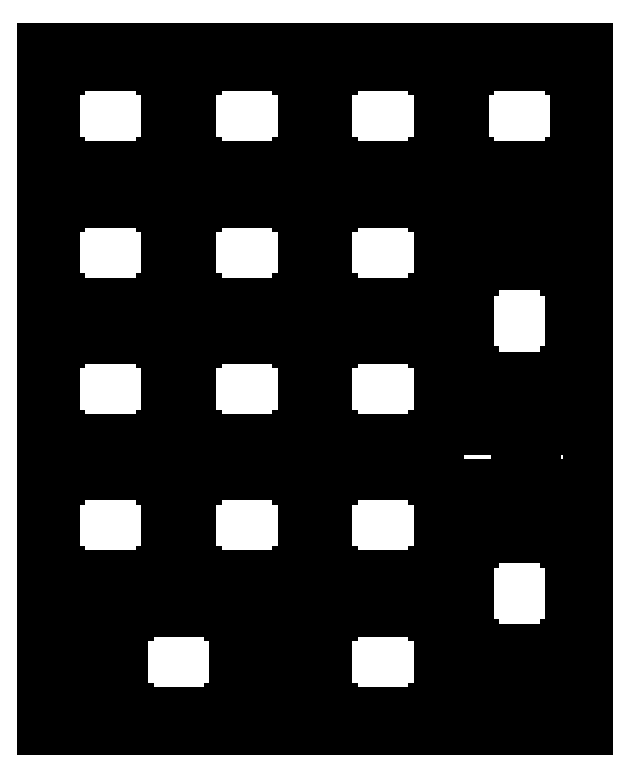
<metadata>
{"format":"dxf","ext":"dxf","renderer":"ezdxf+matplotlib","layout":"modelspace","background":"white","min_lineweight":24,"dpi":150}
</metadata>
<code>
0
SECTION
2
ENTITIES
0
LINE
8
0
10
0.09508
20
95.51
30
0
11
76.3
21
95.51
31
0
0
LINE
8
0
10
76.3
20
95.51
30
0
11
76.3
21
0.2577
31
0
0
LINE
8
0
10
76.3
20
0.2577
30
0
11
0.09508
21
0.2577
31
0
0
LINE
8
0
10
0.09508
20
0.2577
30
0
11
0.09508
21
95.51
31
0
0
LINE
8
0
10
12.14
20
16.78
30
0
11
12.14
21
16.18
31
0
0
LINE
8
0
10
12.14
20
16.18
30
0
11
11.34
21
16.18
31
0
0
LINE
8
0
10
11.34
20
16.18
30
0
11
11.34
21
12.08
31
0
0
LINE
8
0
10
11.34
20
12.08
30
0
11
10.62
21
12.08
31
0
0
LINE
8
0
10
10.62
20
12.08
30
0
11
10.62
21
15.31
31
0
0
LINE
8
0
10
10.62
20
15.31
30
0
11
8.894
21
15.31
31
0
0
LINE
8
0
10
8.894
20
15.31
30
0
11
8.894
21
16.23
31
0
0
LINE
8
0
10
8.894
20
16.23
30
0
11
5.595
21
16.23
31
0
0
LINE
8
0
10
5.595
20
16.23
30
0
11
5.595
21
15.31
31
0
0
LINE
8
0
10
5.595
20
15.31
30
0
11
3.87
21
15.31
31
0
0
LINE
8
0
10
3.87
20
15.31
30
0
11
3.87
21
12.08
31
0
0
LINE
8
0
10
3.87
20
12.08
30
0
11
3.044
21
12.08
31
0
0
LINE
8
0
10
3.044
20
12.08
30
0
11
3.044
21
9.284
31
0
0
LINE
8
0
10
3.044
20
9.284
30
0
11
3.87
21
9.284
31
0
0
LINE
8
0
10
3.87
20
9.284
30
0
11
3.87
21
3.014
31
0
0
LINE
8
0
10
3.87
20
3.014
30
0
11
5.595
21
3.014
31
0
0
LINE
8
0
10
5.595
20
3.014
30
0
11
5.595
21
2.033
31
0
0
LINE
8
0
10
5.595
20
2.033
30
0
11
8.894
21
2.033
31
0
0
LINE
8
0
10
8.894
20
2.033
30
0
11
8.894
21
3.014
31
0
0
LINE
8
0
10
8.894
20
3.014
30
0
11
10.62
21
3.014
31
0
0
LINE
8
0
10
10.62
20
3.014
30
0
11
10.62
21
7.483
31
0
0
LINE
8
0
10
10.62
20
7.483
30
0
11
11.34
21
7.483
31
0
0
LINE
8
0
10
11.34
20
7.483
30
0
11
11.34
21
3.383
31
0
0
LINE
8
0
10
11.34
20
3.383
30
0
11
12.14
21
3.383
31
0
0
LINE
8
0
10
12.14
20
3.383
30
0
11
12.14
21
2.784
31
0
0
LINE
8
0
10
12.14
20
2.784
30
0
11
26.14
21
2.784
31
0
0
LINE
8
0
10
26.14
20
2.784
30
0
11
26.14
21
3.383
31
0
0
LINE
8
0
10
26.14
20
3.383
30
0
11
26.94
21
3.383
31
0
0
LINE
8
0
10
26.94
20
3.383
30
0
11
26.94
21
7.483
31
0
0
LINE
8
0
10
26.94
20
7.483
30
0
11
27.67
21
7.483
31
0
0
LINE
8
0
10
27.67
20
7.483
30
0
11
27.67
21
3.014
31
0
0
LINE
8
0
10
27.67
20
3.014
30
0
11
29.39
21
3.014
31
0
0
LINE
8
0
10
29.39
20
3.014
30
0
11
29.39
21
2.033
31
0
0
LINE
8
0
10
29.39
20
2.033
30
0
11
32.69
21
2.033
31
0
0
LINE
8
0
10
32.69
20
2.033
30
0
11
32.69
21
3.014
31
0
0
LINE
8
0
10
32.69
20
3.014
30
0
11
34.42
21
3.014
31
0
0
LINE
8
0
10
34.42
20
3.014
30
0
11
34.42
21
9.284
31
0
0
LINE
8
0
10
34.42
20
9.284
30
0
11
35.24
21
9.284
31
0
0
LINE
8
0
10
35.24
20
9.284
30
0
11
35.24
21
12.08
31
0
0
LINE
8
0
10
35.24
20
12.08
30
0
11
34.42
21
12.08
31
0
0
LINE
8
0
10
34.42
20
12.08
30
0
11
34.42
21
15.31
31
0
0
LINE
8
0
10
34.42
20
15.31
30
0
11
32.69
21
15.31
31
0
0
LINE
8
0
10
32.69
20
15.31
30
0
11
32.69
21
16.23
31
0
0
LINE
8
0
10
32.69
20
16.23
30
0
11
29.39
21
16.23
31
0
0
LINE
8
0
10
29.39
20
16.23
30
0
11
29.39
21
15.31
31
0
0
LINE
8
0
10
29.39
20
15.31
30
0
11
27.67
21
15.31
31
0
0
LINE
8
0
10
27.67
20
15.31
30
0
11
27.67
21
12.08
31
0
0
LINE
8
0
10
27.67
20
12.08
30
0
11
26.94
21
12.08
31
0
0
LINE
8
0
10
26.94
20
12.08
30
0
11
26.94
21
16.18
31
0
0
LINE
8
0
10
26.94
20
16.18
30
0
11
26.14
21
16.18
31
0
0
LINE
8
0
10
26.14
20
16.18
30
0
11
26.14
21
16.78
31
0
0
LINE
8
0
10
26.14
20
16.78
30
0
11
12.14
21
16.78
31
0
0
LINE
8
0
10
40.72
20
16.78
30
0
11
40.72
21
16.18
31
0
0
LINE
8
0
10
40.72
20
16.18
30
0
11
39.92
21
16.18
31
0
0
LINE
8
0
10
39.92
20
16.18
30
0
11
39.92
21
3.383
31
0
0
LINE
8
0
10
39.92
20
3.383
30
0
11
40.72
21
3.383
31
0
0
LINE
8
0
10
40.72
20
3.383
30
0
11
40.72
21
2.784
31
0
0
LINE
8
0
10
40.72
20
2.784
30
0
11
54.72
21
2.784
31
0
0
LINE
8
0
10
54.72
20
2.784
30
0
11
54.72
21
3.383
31
0
0
LINE
8
0
10
54.72
20
3.383
30
0
11
55.52
21
3.383
31
0
0
LINE
8
0
10
55.52
20
3.383
30
0
11
55.52
21
16.18
31
0
0
LINE
8
0
10
55.52
20
16.18
30
0
11
54.72
21
16.18
31
0
0
LINE
8
0
10
54.72
20
16.18
30
0
11
54.72
21
16.78
31
0
0
LINE
8
0
10
54.72
20
16.78
30
0
11
40.72
21
16.78
31
0
0
LINE
8
0
10
66.27
20
35.41
30
0
11
66.27
21
34.58
31
0
0
LINE
8
0
10
66.27
20
34.58
30
0
11
60
21
34.58
31
0
0
LINE
8
0
10
60
20
34.58
30
0
11
60
21
32.86
31
0
0
LINE
8
0
10
60
20
32.86
30
0
11
59.02
21
32.86
31
0
0
LINE
8
0
10
59.02
20
32.86
30
0
11
59.02
21
29.56
31
0
0
LINE
8
0
10
59.02
20
29.56
30
0
11
60
21
29.56
31
0
0
LINE
8
0
10
60
20
29.56
30
0
11
60
21
27.83
31
0
0
LINE
8
0
10
60
20
27.83
30
0
11
64.47
21
27.83
31
0
0
LINE
8
0
10
64.47
20
27.83
30
0
11
64.47
21
27.11
31
0
0
LINE
8
0
10
64.47
20
27.11
30
0
11
60.37
21
27.11
31
0
0
LINE
8
0
10
60.37
20
27.11
30
0
11
60.37
21
26.31
31
0
0
LINE
8
0
10
60.37
20
26.31
30
0
11
59.77
21
26.31
31
0
0
LINE
8
0
10
59.77
20
26.31
30
0
11
59.77
21
12.31
31
0
0
LINE
8
0
10
59.77
20
12.31
30
0
11
60.37
21
12.31
31
0
0
LINE
8
0
10
60.37
20
12.31
30
0
11
60.37
21
11.51
31
0
0
LINE
8
0
10
60.37
20
11.51
30
0
11
64.47
21
11.51
31
0
0
LINE
8
0
10
64.47
20
11.51
30
0
11
64.47
21
10.78
31
0
0
LINE
8
0
10
64.47
20
10.78
30
0
11
60
21
10.78
31
0
0
LINE
8
0
10
60
20
10.78
30
0
11
60
21
9.058
31
0
0
LINE
8
0
10
60
20
9.058
30
0
11
59.02
21
9.058
31
0
0
LINE
8
0
10
59.02
20
9.058
30
0
11
59.02
21
5.759
31
0
0
LINE
8
0
10
59.02
20
5.759
30
0
11
60
21
5.759
31
0
0
LINE
8
0
10
60
20
5.759
30
0
11
60
21
4.034
31
0
0
LINE
8
0
10
60
20
4.034
30
0
11
66.27
21
4.034
31
0
0
LINE
8
0
10
66.27
20
4.034
30
0
11
66.27
21
3.208
31
0
0
LINE
8
0
10
66.27
20
3.208
30
0
11
69.07
21
3.208
31
0
0
LINE
8
0
10
69.07
20
3.208
30
0
11
69.07
21
4.034
31
0
0
LINE
8
0
10
69.07
20
4.034
30
0
11
72.3
21
4.034
31
0
0
LINE
8
0
10
72.3
20
4.034
30
0
11
72.3
21
5.759
31
0
0
LINE
8
0
10
72.3
20
5.759
30
0
11
73.22
21
5.759
31
0
0
LINE
8
0
10
73.22
20
5.759
30
0
11
73.22
21
9.058
31
0
0
LINE
8
0
10
73.22
20
9.058
30
0
11
72.3
21
9.058
31
0
0
LINE
8
0
10
72.3
20
9.058
30
0
11
72.3
21
10.78
31
0
0
LINE
8
0
10
72.3
20
10.78
30
0
11
69.07
21
10.78
31
0
0
LINE
8
0
10
69.07
20
10.78
30
0
11
69.07
21
11.51
31
0
0
LINE
8
0
10
69.07
20
11.51
30
0
11
73.17
21
11.51
31
0
0
LINE
8
0
10
73.17
20
11.51
30
0
11
73.17
21
12.31
31
0
0
LINE
8
0
10
73.17
20
12.31
30
0
11
73.77
21
12.31
31
0
0
LINE
8
0
10
73.77
20
12.31
30
0
11
73.77
21
26.31
31
0
0
LINE
8
0
10
73.77
20
26.31
30
0
11
73.17
21
26.31
31
0
0
LINE
8
0
10
73.17
20
26.31
30
0
11
73.17
21
27.11
31
0
0
LINE
8
0
10
73.17
20
27.11
30
0
11
69.07
21
27.11
31
0
0
LINE
8
0
10
69.07
20
27.11
30
0
11
69.07
21
27.83
31
0
0
LINE
8
0
10
69.07
20
27.83
30
0
11
72.3
21
27.83
31
0
0
LINE
8
0
10
72.3
20
27.83
30
0
11
72.3
21
29.56
31
0
0
LINE
8
0
10
72.3
20
29.56
30
0
11
73.22
21
29.56
31
0
0
LINE
8
0
10
73.22
20
29.56
30
0
11
73.22
21
32.86
31
0
0
LINE
8
0
10
73.22
20
32.86
30
0
11
72.3
21
32.86
31
0
0
LINE
8
0
10
72.3
20
32.86
30
0
11
72.3
21
34.58
31
0
0
LINE
8
0
10
72.3
20
34.58
30
0
11
69.07
21
34.58
31
0
0
LINE
8
0
10
69.07
20
34.58
30
0
11
69.07
21
35.41
31
0
0
LINE
8
0
10
69.07
20
35.41
30
0
11
66.27
21
35.41
31
0
0
LINE
8
0
10
2.62
20
35.83
30
0
11
2.62
21
35.23
31
0
0
LINE
8
0
10
2.62
20
35.23
30
0
11
1.819
21
35.23
31
0
0
LINE
8
0
10
1.819
20
35.23
30
0
11
1.819
21
22.43
31
0
0
LINE
8
0
10
1.819
20
22.43
30
0
11
2.62
21
22.43
31
0
0
LINE
8
0
10
2.62
20
22.43
30
0
11
2.62
21
21.83
31
0
0
LINE
8
0
10
2.62
20
21.83
30
0
11
16.62
21
21.83
31
0
0
LINE
8
0
10
16.62
20
21.83
30
0
11
16.62
21
22.43
31
0
0
LINE
8
0
10
16.62
20
22.43
30
0
11
17.42
21
22.43
31
0
0
LINE
8
0
10
17.42
20
22.43
30
0
11
17.42
21
35.23
31
0
0
LINE
8
0
10
17.42
20
35.23
30
0
11
16.62
21
35.23
31
0
0
LINE
8
0
10
16.62
20
35.23
30
0
11
16.62
21
35.83
31
0
0
LINE
8
0
10
16.62
20
35.83
30
0
11
2.62
21
35.83
31
0
0
LINE
8
0
10
21.67
20
35.83
30
0
11
21.67
21
35.23
31
0
0
LINE
8
0
10
21.67
20
35.23
30
0
11
20.87
21
35.23
31
0
0
LINE
8
0
10
20.87
20
35.23
30
0
11
20.87
21
22.43
31
0
0
LINE
8
0
10
20.87
20
22.43
30
0
11
21.67
21
22.43
31
0
0
LINE
8
0
10
21.67
20
22.43
30
0
11
21.67
21
21.83
31
0
0
LINE
8
0
10
21.67
20
21.83
30
0
11
35.67
21
21.83
31
0
0
LINE
8
0
10
35.67
20
21.83
30
0
11
35.67
21
22.43
31
0
0
LINE
8
0
10
35.67
20
22.43
30
0
11
36.47
21
22.43
31
0
0
LINE
8
0
10
36.47
20
22.43
30
0
11
36.47
21
35.23
31
0
0
LINE
8
0
10
36.47
20
35.23
30
0
11
35.67
21
35.23
31
0
0
LINE
8
0
10
35.67
20
35.23
30
0
11
35.67
21
35.83
31
0
0
LINE
8
0
10
35.67
20
35.83
30
0
11
21.67
21
35.83
31
0
0
LINE
8
0
10
40.72
20
35.83
30
0
11
40.72
21
35.23
31
0
0
LINE
8
0
10
40.72
20
35.23
30
0
11
39.92
21
35.23
31
0
0
LINE
8
0
10
39.92
20
35.23
30
0
11
39.92
21
22.43
31
0
0
LINE
8
0
10
39.92
20
22.43
30
0
11
40.72
21
22.43
31
0
0
LINE
8
0
10
40.72
20
22.43
30
0
11
40.72
21
21.83
31
0
0
LINE
8
0
10
40.72
20
21.83
30
0
11
54.72
21
21.83
31
0
0
LINE
8
0
10
54.72
20
21.83
30
0
11
54.72
21
22.43
31
0
0
LINE
8
0
10
54.72
20
22.43
30
0
11
55.52
21
22.43
31
0
0
LINE
8
0
10
55.52
20
22.43
30
0
11
55.52
21
35.23
31
0
0
LINE
8
0
10
55.52
20
35.23
30
0
11
54.72
21
35.23
31
0
0
LINE
8
0
10
54.72
20
35.23
30
0
11
54.72
21
35.83
31
0
0
LINE
8
0
10
54.72
20
35.83
30
0
11
40.72
21
35.83
31
0
0
LINE
8
0
10
2.62
20
54.88
30
0
11
2.62
21
54.28
31
0
0
LINE
8
0
10
2.62
20
54.28
30
0
11
1.819
21
54.28
31
0
0
LINE
8
0
10
1.819
20
54.28
30
0
11
1.819
21
41.48
31
0
0
LINE
8
0
10
1.819
20
41.48
30
0
11
2.62
21
41.48
31
0
0
LINE
8
0
10
2.62
20
41.48
30
0
11
2.62
21
40.88
31
0
0
LINE
8
0
10
2.62
20
40.88
30
0
11
16.62
21
40.88
31
0
0
LINE
8
0
10
16.62
20
40.88
30
0
11
16.62
21
41.48
31
0
0
LINE
8
0
10
16.62
20
41.48
30
0
11
17.42
21
41.48
31
0
0
LINE
8
0
10
17.42
20
41.48
30
0
11
17.42
21
54.28
31
0
0
LINE
8
0
10
17.42
20
54.28
30
0
11
16.62
21
54.28
31
0
0
LINE
8
0
10
16.62
20
54.28
30
0
11
16.62
21
54.88
31
0
0
LINE
8
0
10
16.62
20
54.88
30
0
11
2.62
21
54.88
31
0
0
LINE
8
0
10
21.67
20
54.88
30
0
11
21.67
21
54.28
31
0
0
LINE
8
0
10
21.67
20
54.28
30
0
11
20.87
21
54.28
31
0
0
LINE
8
0
10
20.87
20
54.28
30
0
11
20.87
21
41.48
31
0
0
LINE
8
0
10
20.87
20
41.48
30
0
11
21.67
21
41.48
31
0
0
LINE
8
0
10
21.67
20
41.48
30
0
11
21.67
21
40.88
31
0
0
LINE
8
0
10
21.67
20
40.88
30
0
11
35.67
21
40.88
31
0
0
LINE
8
0
10
35.67
20
40.88
30
0
11
35.67
21
41.48
31
0
0
LINE
8
0
10
35.67
20
41.48
30
0
11
36.47
21
41.48
31
0
0
LINE
8
0
10
36.47
20
41.48
30
0
11
36.47
21
54.28
31
0
0
LINE
8
0
10
36.47
20
54.28
30
0
11
35.67
21
54.28
31
0
0
LINE
8
0
10
35.67
20
54.28
30
0
11
35.67
21
54.88
31
0
0
LINE
8
0
10
35.67
20
54.88
30
0
11
21.67
21
54.88
31
0
0
LINE
8
0
10
40.72
20
54.88
30
0
11
40.72
21
54.28
31
0
0
LINE
8
0
10
40.72
20
54.28
30
0
11
39.92
21
54.28
31
0
0
LINE
8
0
10
39.92
20
54.28
30
0
11
39.92
21
41.48
31
0
0
LINE
8
0
10
39.92
20
41.48
30
0
11
40.72
21
41.48
31
0
0
LINE
8
0
10
40.72
20
41.48
30
0
11
40.72
21
40.88
31
0
0
LINE
8
0
10
40.72
20
40.88
30
0
11
54.72
21
40.88
31
0
0
LINE
8
0
10
54.72
20
40.88
30
0
11
54.72
21
41.48
31
0
0
LINE
8
0
10
54.72
20
41.48
30
0
11
55.52
21
41.48
31
0
0
LINE
8
0
10
55.52
20
41.48
30
0
11
55.52
21
54.28
31
0
0
LINE
8
0
10
55.52
20
54.28
30
0
11
54.72
21
54.28
31
0
0
LINE
8
0
10
54.72
20
54.28
30
0
11
54.72
21
54.88
31
0
0
LINE
8
0
10
54.72
20
54.88
30
0
11
40.72
21
54.88
31
0
0
LINE
8
0
10
66.27
20
73.51
30
0
11
66.27
21
72.68
31
0
0
LINE
8
0
10
66.27
20
72.68
30
0
11
60
21
72.68
31
0
0
LINE
8
0
10
60
20
72.68
30
0
11
60
21
70.96
31
0
0
LINE
8
0
10
60
20
70.96
30
0
11
59.02
21
70.96
31
0
0
LINE
8
0
10
59.02
20
70.96
30
0
11
59.02
21
67.66
31
0
0
LINE
8
0
10
59.02
20
67.66
30
0
11
60
21
67.66
31
0
0
LINE
8
0
10
60
20
67.66
30
0
11
60
21
65.93
31
0
0
LINE
8
0
10
60
20
65.93
30
0
11
64.47
21
65.93
31
0
0
LINE
8
0
10
64.47
20
65.93
30
0
11
64.47
21
65.21
31
0
0
LINE
8
0
10
64.47
20
65.21
30
0
11
60.37
21
65.21
31
0
0
LINE
8
0
10
60.37
20
65.21
30
0
11
60.37
21
64.41
31
0
0
LINE
8
0
10
60.37
20
64.41
30
0
11
59.77
21
64.41
31
0
0
LINE
8
0
10
59.77
20
64.41
30
0
11
59.77
21
50.41
31
0
0
LINE
8
0
10
59.77
20
50.41
30
0
11
60.37
21
50.41
31
0
0
LINE
8
0
10
60.37
20
50.41
30
0
11
60.37
21
49.61
31
0
0
LINE
8
0
10
60.37
20
49.61
30
0
11
64.47
21
49.61
31
0
0
LINE
8
0
10
64.47
20
49.61
30
0
11
64.47
21
48.88
31
0
0
LINE
8
0
10
64.47
20
48.88
30
0
11
60
21
48.88
31
0
0
LINE
8
0
10
60
20
48.88
30
0
11
60
21
47.16
31
0
0
LINE
8
0
10
60
20
47.16
30
0
11
59.02
21
47.16
31
0
0
LINE
8
0
10
59.02
20
47.16
30
0
11
59.02
21
43.86
31
0
0
LINE
8
0
10
59.02
20
43.86
30
0
11
60
21
43.86
31
0
0
LINE
8
0
10
60
20
43.86
30
0
11
60
21
42.13
31
0
0
LINE
8
0
10
60
20
42.13
30
0
11
66.27
21
42.13
31
0
0
LINE
8
0
10
66.27
20
42.13
30
0
11
66.27
21
41.31
31
0
0
LINE
8
0
10
66.27
20
41.31
30
0
11
69.07
21
41.31
31
0
0
LINE
8
0
10
69.07
20
41.31
30
0
11
69.07
21
42.13
31
0
0
LINE
8
0
10
69.07
20
42.13
30
0
11
72.3
21
42.13
31
0
0
LINE
8
0
10
72.3
20
42.13
30
0
11
72.3
21
43.86
31
0
0
LINE
8
0
10
72.3
20
43.86
30
0
11
73.22
21
43.86
31
0
0
LINE
8
0
10
73.22
20
43.86
30
0
11
73.22
21
47.16
31
0
0
LINE
8
0
10
73.22
20
47.16
30
0
11
72.3
21
47.16
31
0
0
LINE
8
0
10
72.3
20
47.16
30
0
11
72.3
21
48.88
31
0
0
LINE
8
0
10
72.3
20
48.88
30
0
11
69.07
21
48.88
31
0
0
LINE
8
0
10
69.07
20
48.88
30
0
11
69.07
21
49.61
31
0
0
LINE
8
0
10
69.07
20
49.61
30
0
11
73.17
21
49.61
31
0
0
LINE
8
0
10
73.17
20
49.61
30
0
11
73.17
21
50.41
31
0
0
LINE
8
0
10
73.17
20
50.41
30
0
11
73.77
21
50.41
31
0
0
LINE
8
0
10
73.77
20
50.41
30
0
11
73.77
21
64.41
31
0
0
LINE
8
0
10
73.77
20
64.41
30
0
11
73.17
21
64.41
31
0
0
LINE
8
0
10
73.17
20
64.41
30
0
11
73.17
21
65.21
31
0
0
LINE
8
0
10
73.17
20
65.21
30
0
11
69.07
21
65.21
31
0
0
LINE
8
0
10
69.07
20
65.21
30
0
11
69.07
21
65.93
31
0
0
LINE
8
0
10
69.07
20
65.93
30
0
11
72.3
21
65.93
31
0
0
LINE
8
0
10
72.3
20
65.93
30
0
11
72.3
21
67.66
31
0
0
LINE
8
0
10
72.3
20
67.66
30
0
11
73.22
21
67.66
31
0
0
LINE
8
0
10
73.22
20
67.66
30
0
11
73.22
21
70.96
31
0
0
LINE
8
0
10
73.22
20
70.96
30
0
11
72.3
21
70.96
31
0
0
LINE
8
0
10
72.3
20
70.96
30
0
11
72.3
21
72.68
31
0
0
LINE
8
0
10
72.3
20
72.68
30
0
11
69.07
21
72.68
31
0
0
LINE
8
0
10
69.07
20
72.68
30
0
11
69.07
21
73.51
31
0
0
LINE
8
0
10
69.07
20
73.51
30
0
11
66.27
21
73.51
31
0
0
LINE
8
0
10
2.62
20
73.93
30
0
11
2.62
21
73.33
31
0
0
LINE
8
0
10
2.62
20
73.33
30
0
11
1.819
21
73.33
31
0
0
LINE
8
0
10
1.819
20
73.33
30
0
11
1.819
21
60.53
31
0
0
LINE
8
0
10
1.819
20
60.53
30
0
11
2.62
21
60.53
31
0
0
LINE
8
0
10
2.62
20
60.53
30
0
11
2.62
21
59.93
31
0
0
LINE
8
0
10
2.62
20
59.93
30
0
11
16.62
21
59.93
31
0
0
LINE
8
0
10
16.62
20
59.93
30
0
11
16.62
21
60.53
31
0
0
LINE
8
0
10
16.62
20
60.53
30
0
11
17.42
21
60.53
31
0
0
LINE
8
0
10
17.42
20
60.53
30
0
11
17.42
21
73.33
31
0
0
LINE
8
0
10
17.42
20
73.33
30
0
11
16.62
21
73.33
31
0
0
LINE
8
0
10
16.62
20
73.33
30
0
11
16.62
21
73.93
31
0
0
LINE
8
0
10
16.62
20
73.93
30
0
11
2.62
21
73.93
31
0
0
LINE
8
0
10
21.67
20
73.93
30
0
11
21.67
21
73.33
31
0
0
LINE
8
0
10
21.67
20
73.33
30
0
11
20.87
21
73.33
31
0
0
LINE
8
0
10
20.87
20
73.33
30
0
11
20.87
21
60.53
31
0
0
LINE
8
0
10
20.87
20
60.53
30
0
11
21.67
21
60.53
31
0
0
LINE
8
0
10
21.67
20
60.53
30
0
11
21.67
21
59.93
31
0
0
LINE
8
0
10
21.67
20
59.93
30
0
11
35.67
21
59.93
31
0
0
LINE
8
0
10
35.67
20
59.93
30
0
11
35.67
21
60.53
31
0
0
LINE
8
0
10
35.67
20
60.53
30
0
11
36.47
21
60.53
31
0
0
LINE
8
0
10
36.47
20
60.53
30
0
11
36.47
21
73.33
31
0
0
LINE
8
0
10
36.47
20
73.33
30
0
11
35.67
21
73.33
31
0
0
LINE
8
0
10
35.67
20
73.33
30
0
11
35.67
21
73.93
31
0
0
LINE
8
0
10
35.67
20
73.93
30
0
11
21.67
21
73.93
31
0
0
LINE
8
0
10
40.72
20
73.93
30
0
11
40.72
21
73.33
31
0
0
LINE
8
0
10
40.72
20
73.33
30
0
11
39.92
21
73.33
31
0
0
LINE
8
0
10
39.92
20
73.33
30
0
11
39.92
21
60.53
31
0
0
LINE
8
0
10
39.92
20
60.53
30
0
11
40.72
21
60.53
31
0
0
LINE
8
0
10
40.72
20
60.53
30
0
11
40.72
21
59.93
31
0
0
LINE
8
0
10
40.72
20
59.93
30
0
11
54.72
21
59.93
31
0
0
LINE
8
0
10
54.72
20
59.93
30
0
11
54.72
21
60.53
31
0
0
LINE
8
0
10
54.72
20
60.53
30
0
11
55.52
21
60.53
31
0
0
LINE
8
0
10
55.52
20
60.53
30
0
11
55.52
21
73.33
31
0
0
LINE
8
0
10
55.52
20
73.33
30
0
11
54.72
21
73.33
31
0
0
LINE
8
0
10
54.72
20
73.33
30
0
11
54.72
21
73.93
31
0
0
LINE
8
0
10
54.72
20
73.93
30
0
11
40.72
21
73.93
31
0
0
LINE
8
0
10
2.62
20
92.98
30
0
11
2.62
21
92.38
31
0
0
LINE
8
0
10
2.62
20
92.38
30
0
11
1.819
21
92.38
31
0
0
LINE
8
0
10
1.819
20
92.38
30
0
11
1.819
21
79.58
31
0
0
LINE
8
0
10
1.819
20
79.58
30
0
11
2.62
21
79.58
31
0
0
LINE
8
0
10
2.62
20
79.58
30
0
11
2.62
21
78.98
31
0
0
LINE
8
0
10
2.62
20
78.98
30
0
11
16.62
21
78.98
31
0
0
LINE
8
0
10
16.62
20
78.98
30
0
11
16.62
21
79.58
31
0
0
LINE
8
0
10
16.62
20
79.58
30
0
11
17.42
21
79.58
31
0
0
LINE
8
0
10
17.42
20
79.58
30
0
11
17.42
21
92.38
31
0
0
LINE
8
0
10
17.42
20
92.38
30
0
11
16.62
21
92.38
31
0
0
LINE
8
0
10
16.62
20
92.38
30
0
11
16.62
21
92.98
31
0
0
LINE
8
0
10
16.62
20
92.98
30
0
11
2.62
21
92.98
31
0
0
LINE
8
0
10
21.67
20
92.98
30
0
11
21.67
21
92.38
31
0
0
LINE
8
0
10
21.67
20
92.38
30
0
11
20.87
21
92.38
31
0
0
LINE
8
0
10
20.87
20
92.38
30
0
11
20.87
21
79.58
31
0
0
LINE
8
0
10
20.87
20
79.58
30
0
11
21.67
21
79.58
31
0
0
LINE
8
0
10
21.67
20
79.58
30
0
11
21.67
21
78.98
31
0
0
LINE
8
0
10
21.67
20
78.98
30
0
11
35.67
21
78.98
31
0
0
LINE
8
0
10
35.67
20
78.98
30
0
11
35.67
21
79.58
31
0
0
LINE
8
0
10
35.67
20
79.58
30
0
11
36.47
21
79.58
31
0
0
LINE
8
0
10
36.47
20
79.58
30
0
11
36.47
21
92.38
31
0
0
LINE
8
0
10
36.47
20
92.38
30
0
11
35.67
21
92.38
31
0
0
LINE
8
0
10
35.67
20
92.38
30
0
11
35.67
21
92.98
31
0
0
LINE
8
0
10
35.67
20
92.98
30
0
11
21.67
21
92.98
31
0
0
LINE
8
0
10
40.72
20
92.98
30
0
11
40.72
21
92.38
31
0
0
LINE
8
0
10
40.72
20
92.38
30
0
11
39.92
21
92.38
31
0
0
LINE
8
0
10
39.92
20
92.38
30
0
11
39.92
21
79.58
31
0
0
LINE
8
0
10
39.92
20
79.58
30
0
11
40.72
21
79.58
31
0
0
LINE
8
0
10
40.72
20
79.58
30
0
11
40.72
21
78.98
31
0
0
LINE
8
0
10
40.72
20
78.98
30
0
11
54.72
21
78.98
31
0
0
LINE
8
0
10
54.72
20
78.98
30
0
11
54.72
21
79.58
31
0
0
LINE
8
0
10
54.72
20
79.58
30
0
11
55.52
21
79.58
31
0
0
LINE
8
0
10
55.52
20
79.58
30
0
11
55.52
21
92.38
31
0
0
LINE
8
0
10
55.52
20
92.38
30
0
11
54.72
21
92.38
31
0
0
LINE
8
0
10
54.72
20
92.38
30
0
11
54.72
21
92.98
31
0
0
LINE
8
0
10
54.72
20
92.98
30
0
11
40.72
21
92.98
31
0
0
LINE
8
0
10
59.77
20
92.98
30
0
11
59.77
21
92.38
31
0
0
LINE
8
0
10
59.77
20
92.38
30
0
11
58.97
21
92.38
31
0
0
LINE
8
0
10
58.97
20
92.38
30
0
11
58.97
21
79.58
31
0
0
LINE
8
0
10
58.97
20
79.58
30
0
11
59.77
21
79.58
31
0
0
LINE
8
0
10
59.77
20
79.58
30
0
11
59.77
21
78.98
31
0
0
LINE
8
0
10
59.77
20
78.98
30
0
11
73.77
21
78.98
31
0
0
LINE
8
0
10
73.77
20
78.98
30
0
11
73.77
21
79.58
31
0
0
LINE
8
0
10
73.77
20
79.58
30
0
11
74.57
21
79.58
31
0
0
LINE
8
0
10
74.57
20
79.58
30
0
11
74.57
21
92.38
31
0
0
LINE
8
0
10
74.57
20
92.38
30
0
11
73.77
21
92.38
31
0
0
LINE
8
0
10
73.77
20
92.38
30
0
11
73.77
21
92.98
31
0
0
LINE
8
0
10
73.77
20
92.98
30
0
11
59.77
21
92.98
31
0
0
ENDSEC
0
EOF

</code>
